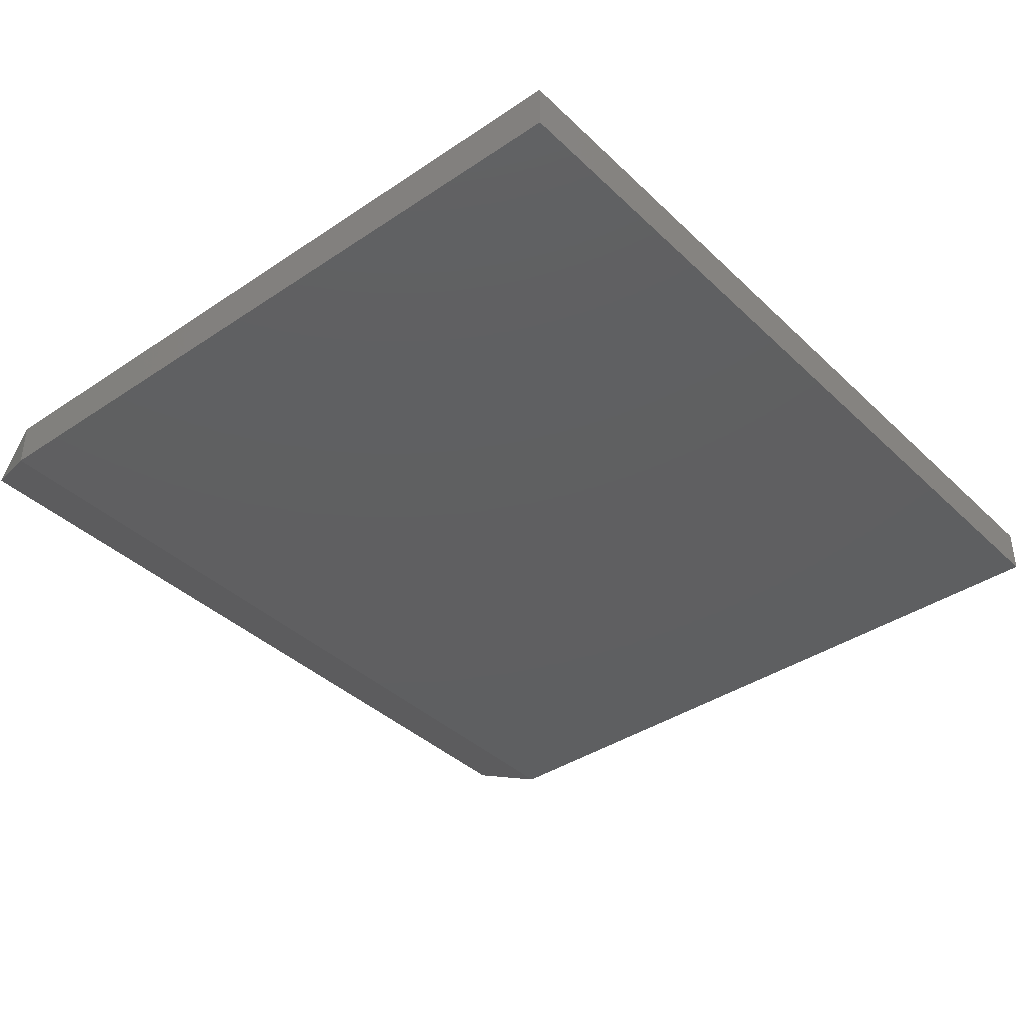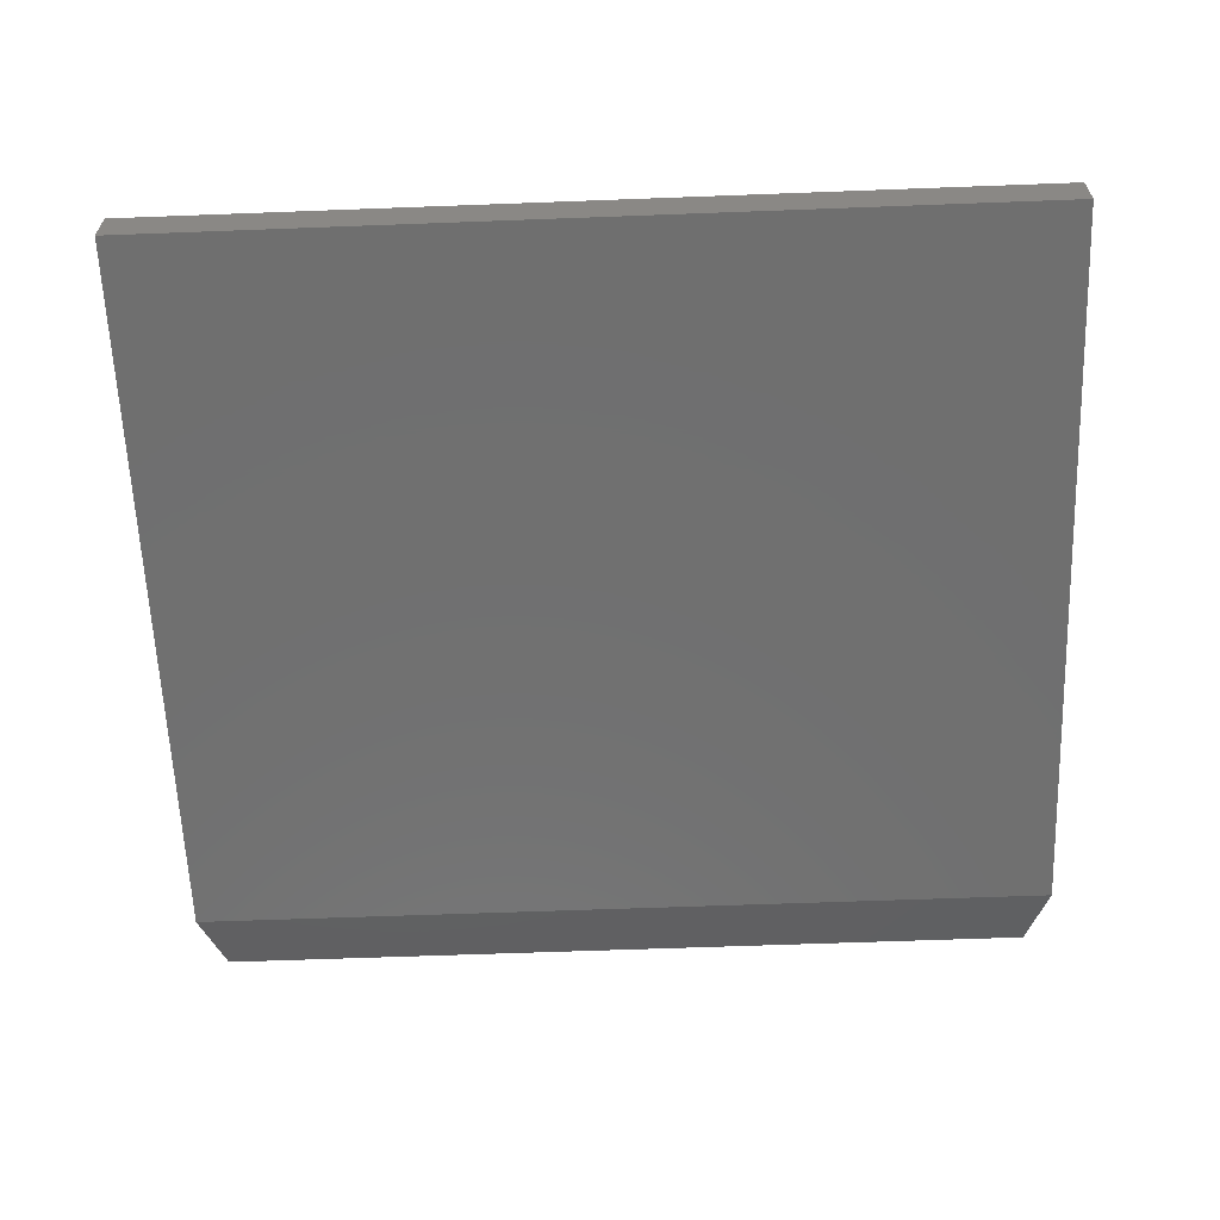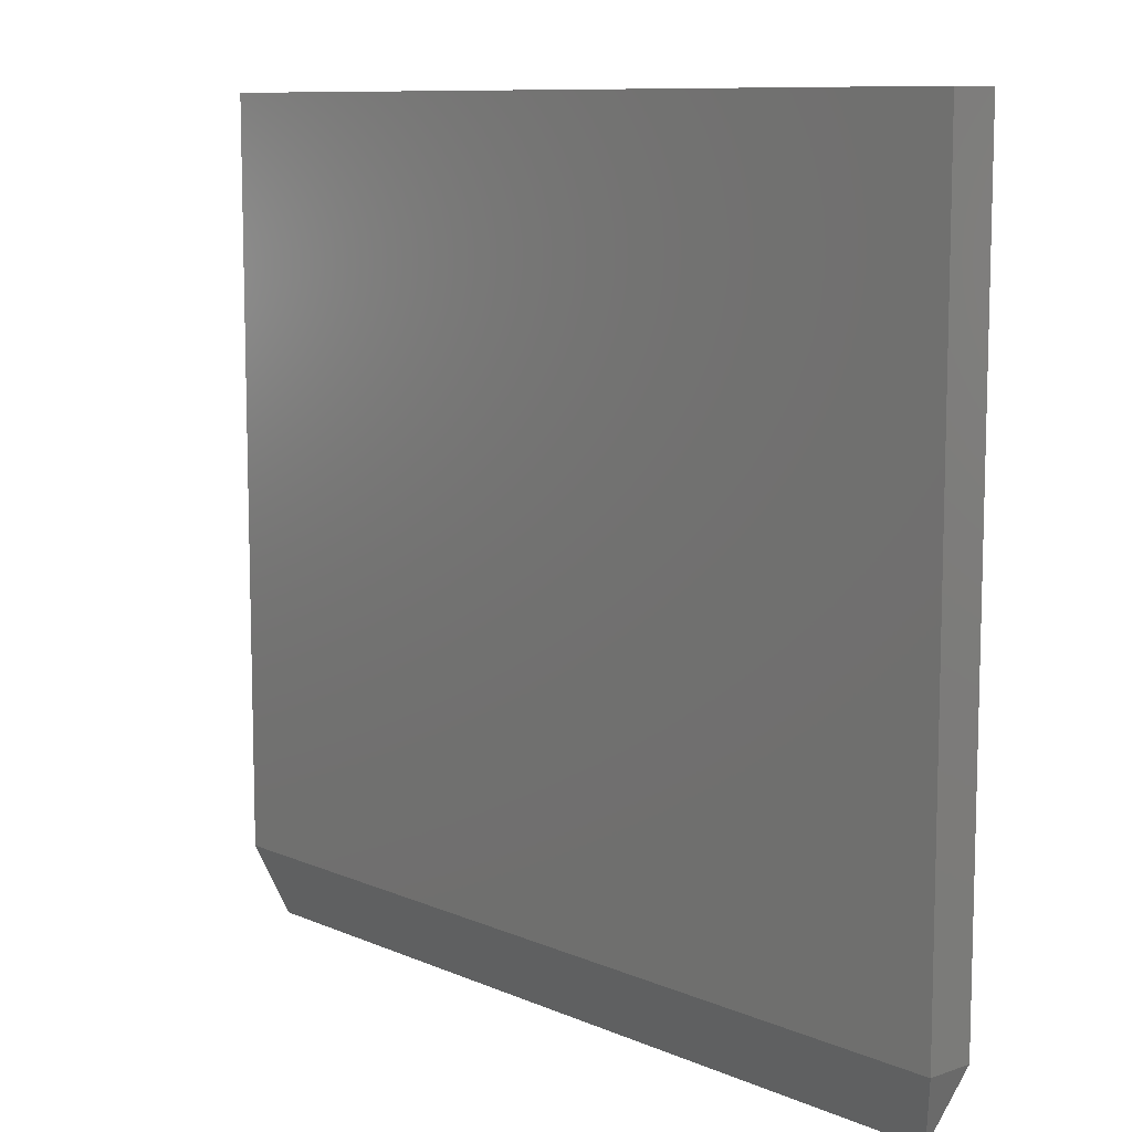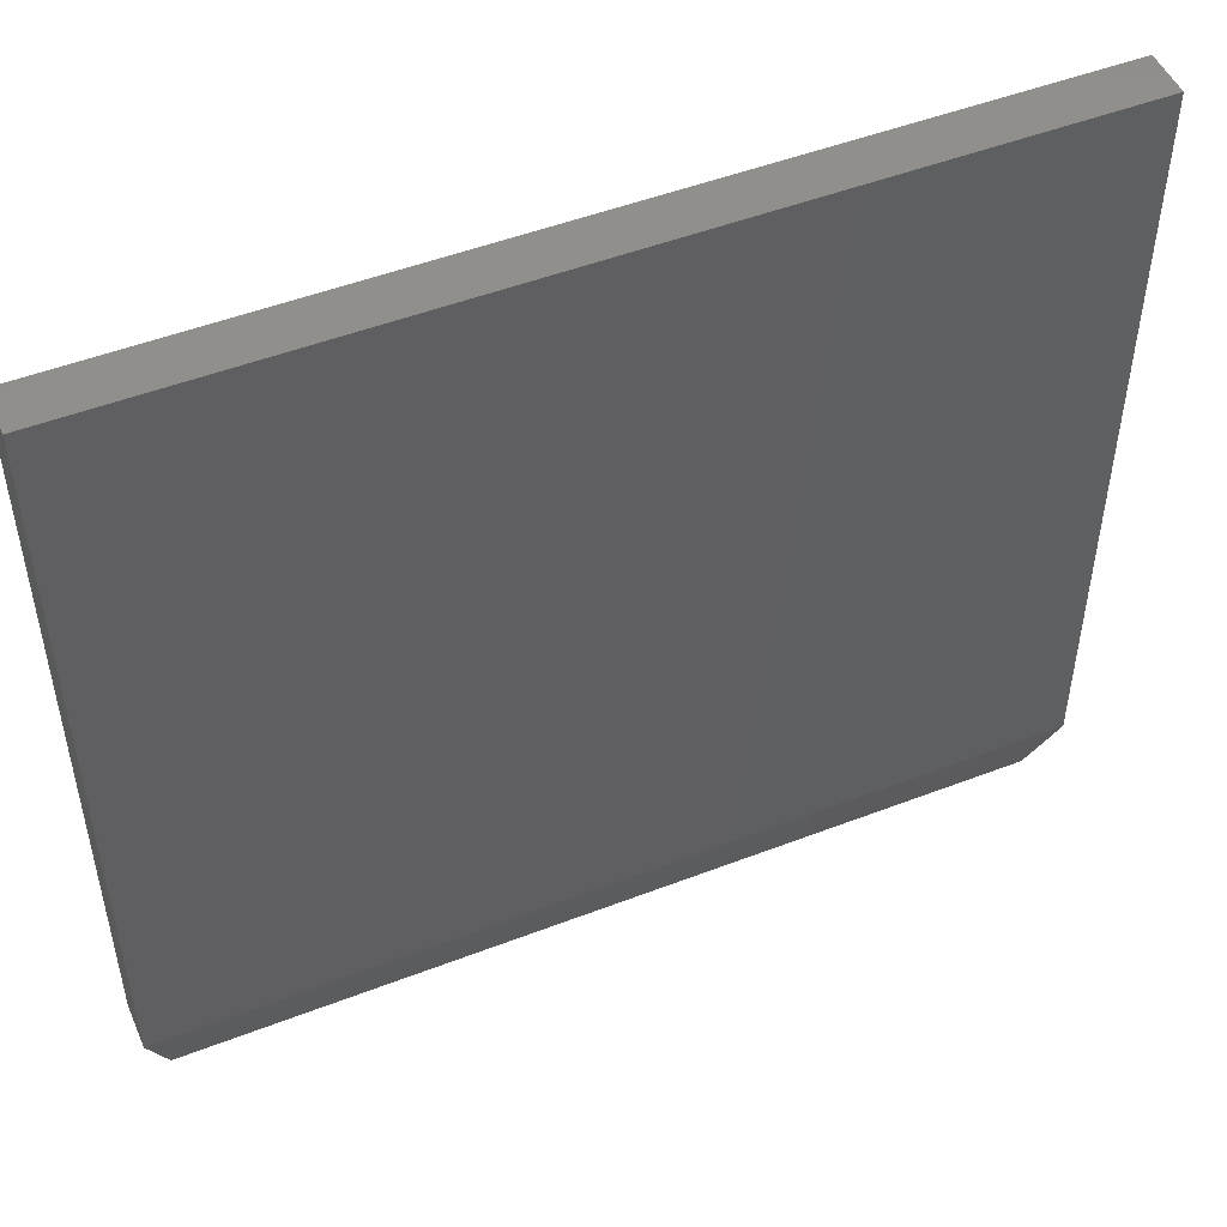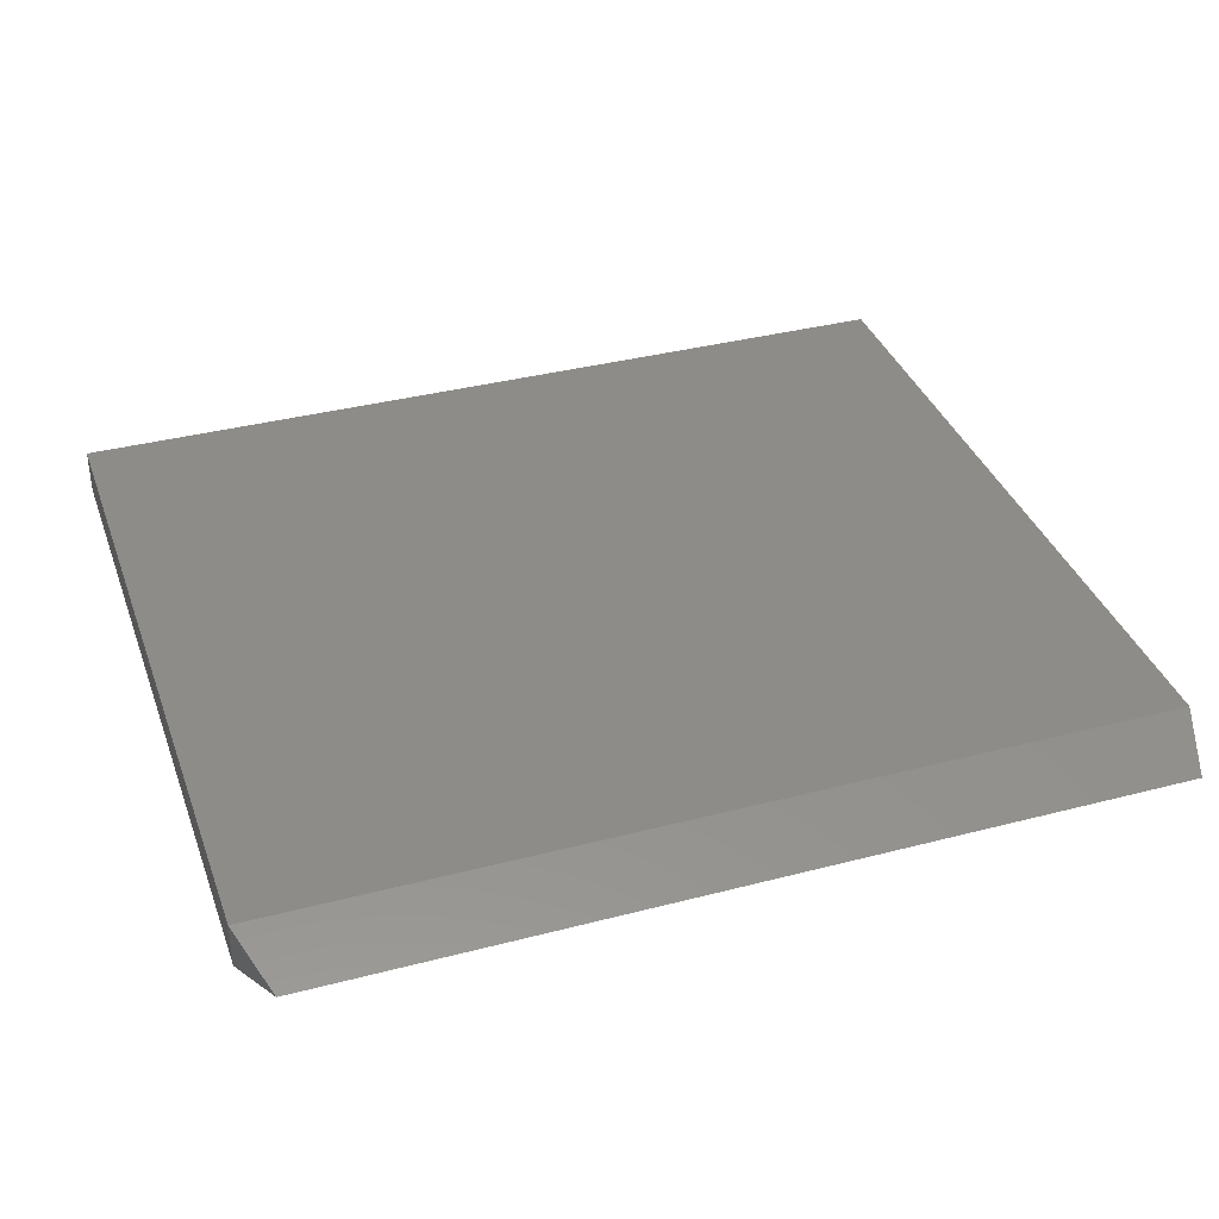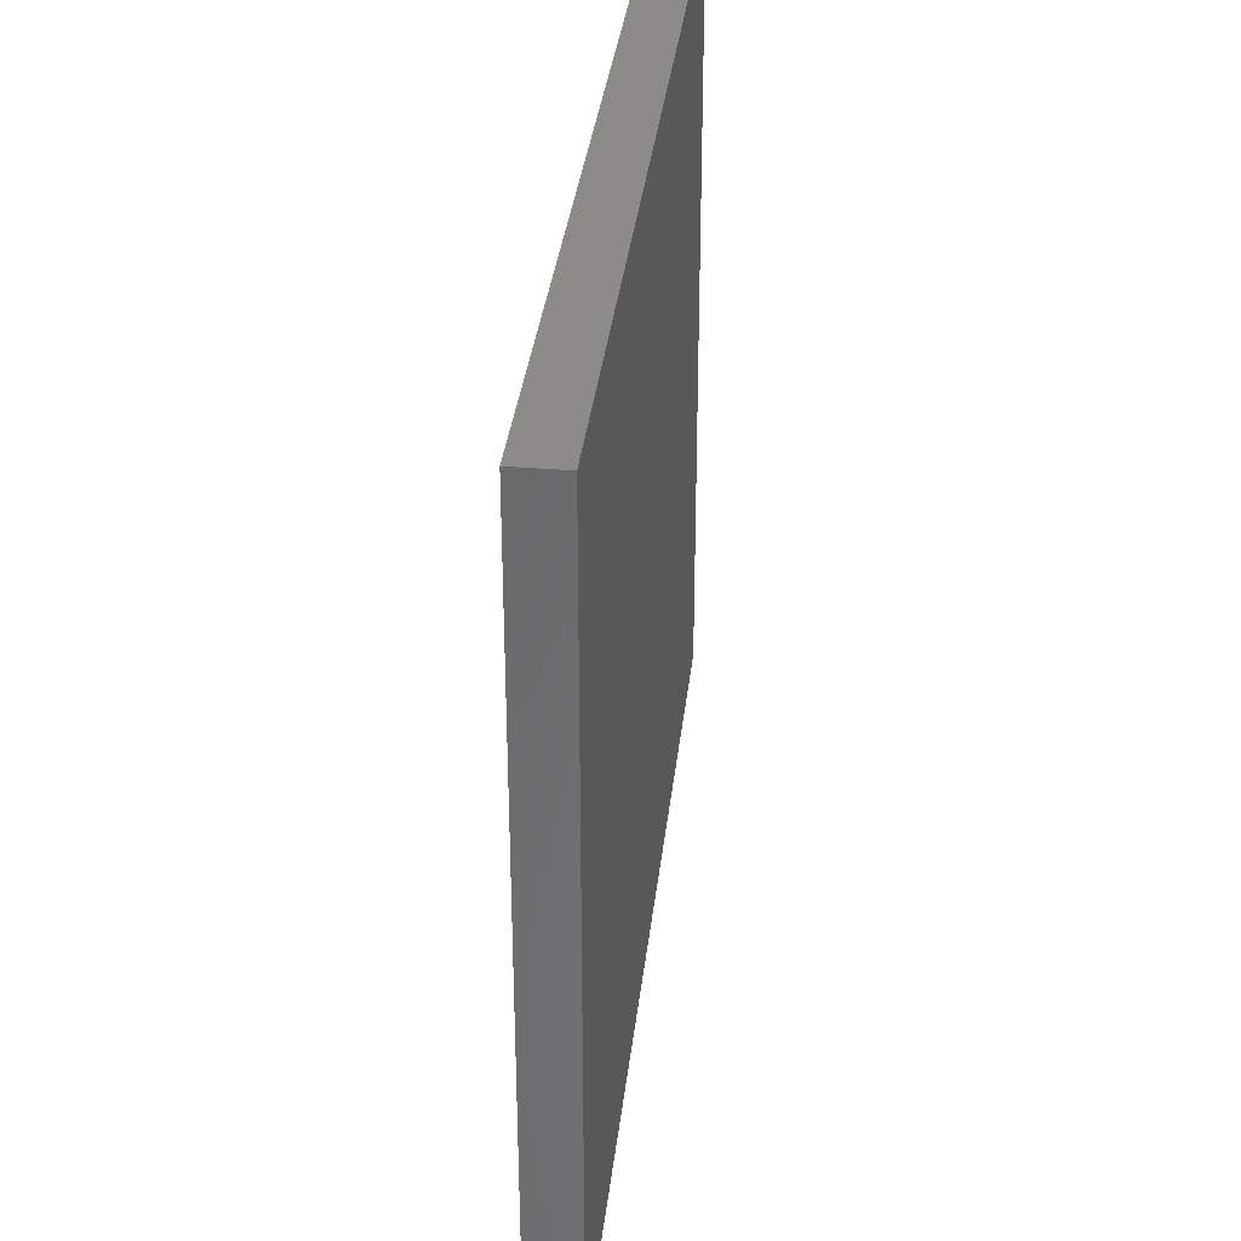
<metadata>
{"format":"stl","ext":"stl","renderer":"f3d","projection":"perspective","resolution":1024,"background":"white","views":[{"elev":-38.8,"azim":-49.8,"up":"+Y"},{"elev":-61.7,"azim":2.2,"up":"+Y"},{"elev":9.6,"azim":48.1,"up":"+Z"},{"elev":49.5,"azim":156.9,"up":"+Z"},{"elev":36.6,"azim":161.3,"up":"+Y"},{"elev":34.2,"azim":96.3,"up":"+Z"}]}
</metadata>
<code>
# stl→obj: 10 verts, 16 faces
v 0.6071 2.498e-16 0.1658
v 0.6227 0.01562 0.2127
v 0.6227 -0.01562 0.2127
v 0.0227 -0.01562 0.2127
v 0.0227 0.01562 0.2127
v 0.03832 1.839e-16 0.1658
v 0.0227 -0.01562 0.7184
v 0.6227 -0.01562 0.7184
v 0.0227 0.01562 0.7184
v 0.6227 0.01562 0.7184
f 1 2 3
f 4 5 6
f 4 3 7
f 7 3 8
f 3 4 1
f 1 4 6
f 5 9 2
f 2 9 10
f 2 1 5
f 5 1 6
f 3 2 8
f 8 2 10
f 7 9 4
f 4 9 5
f 8 10 7
f 7 10 9

</code>
